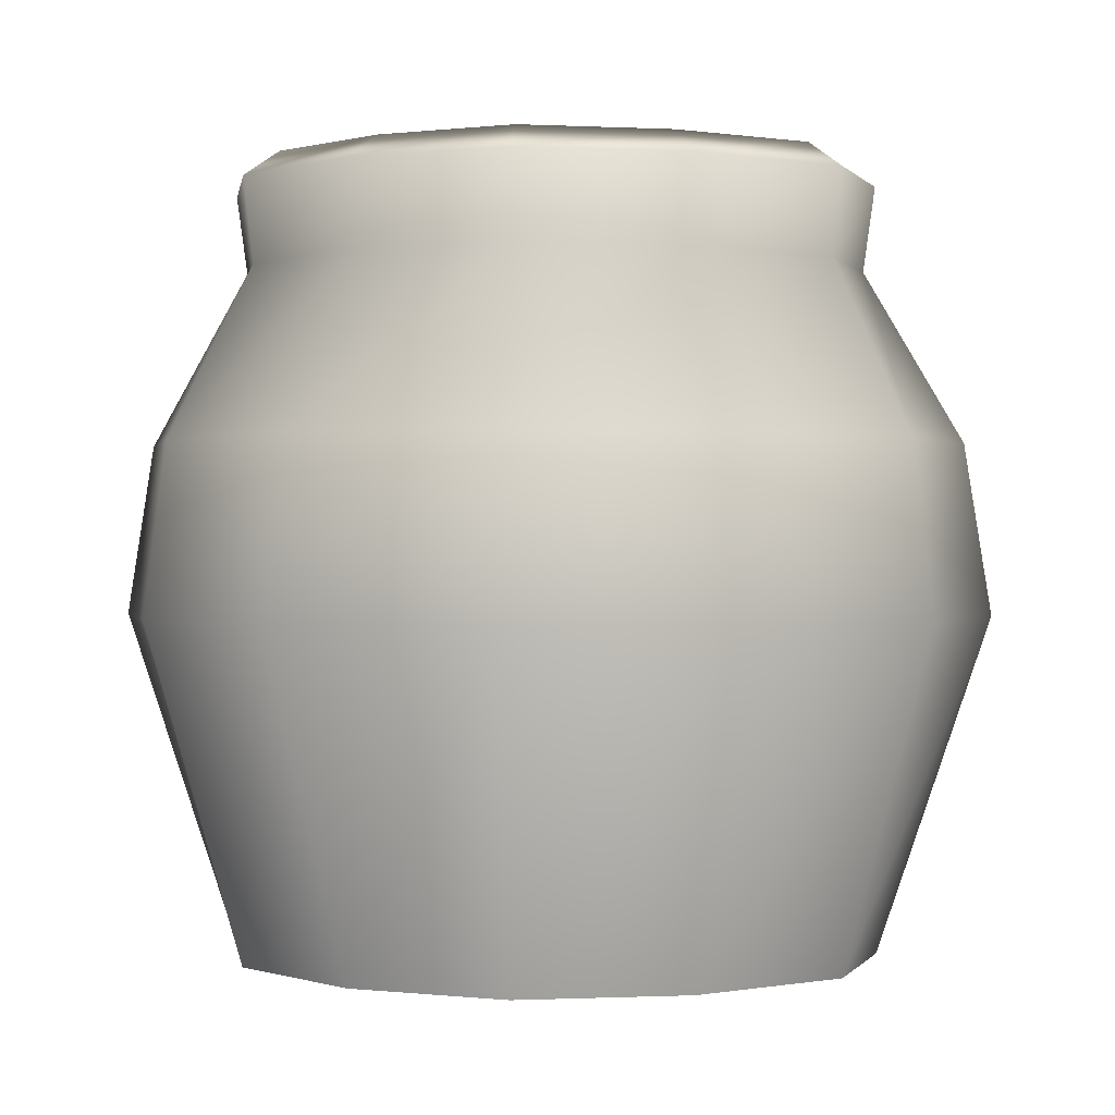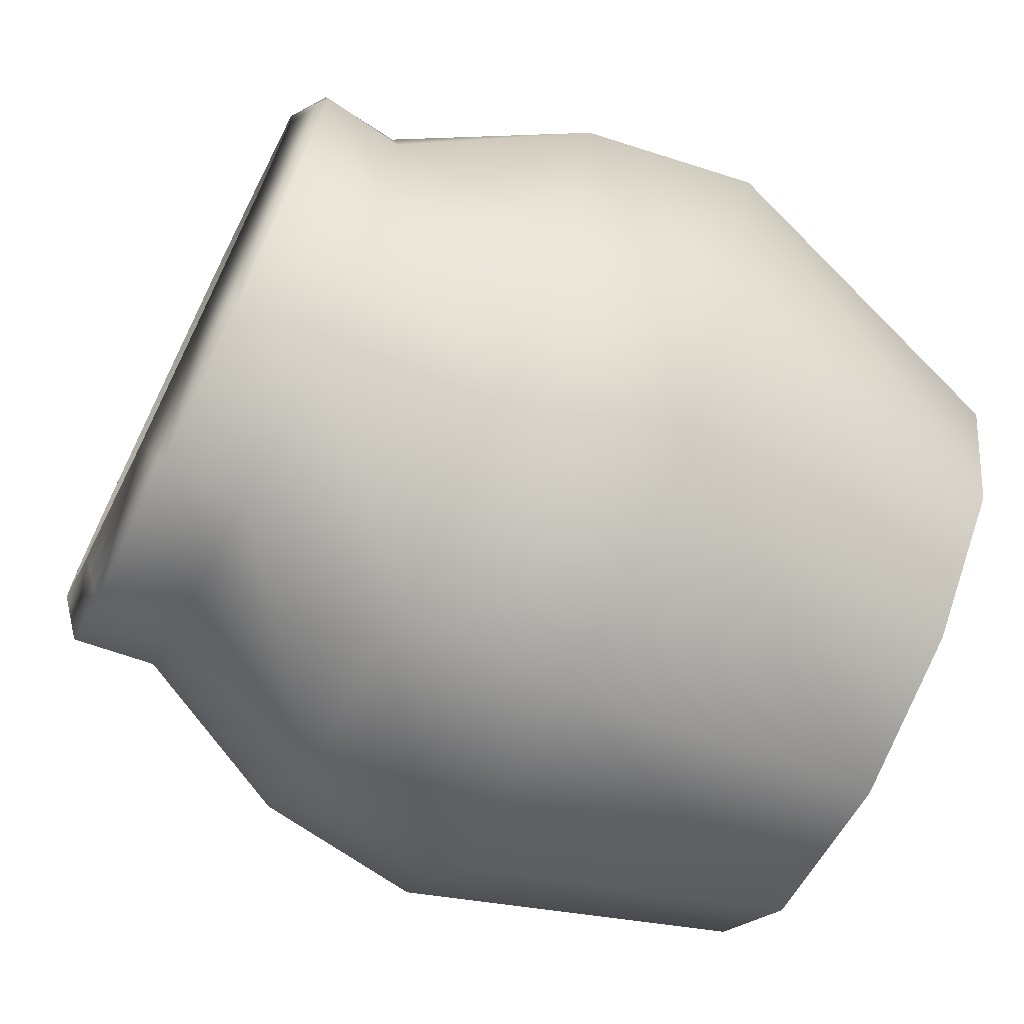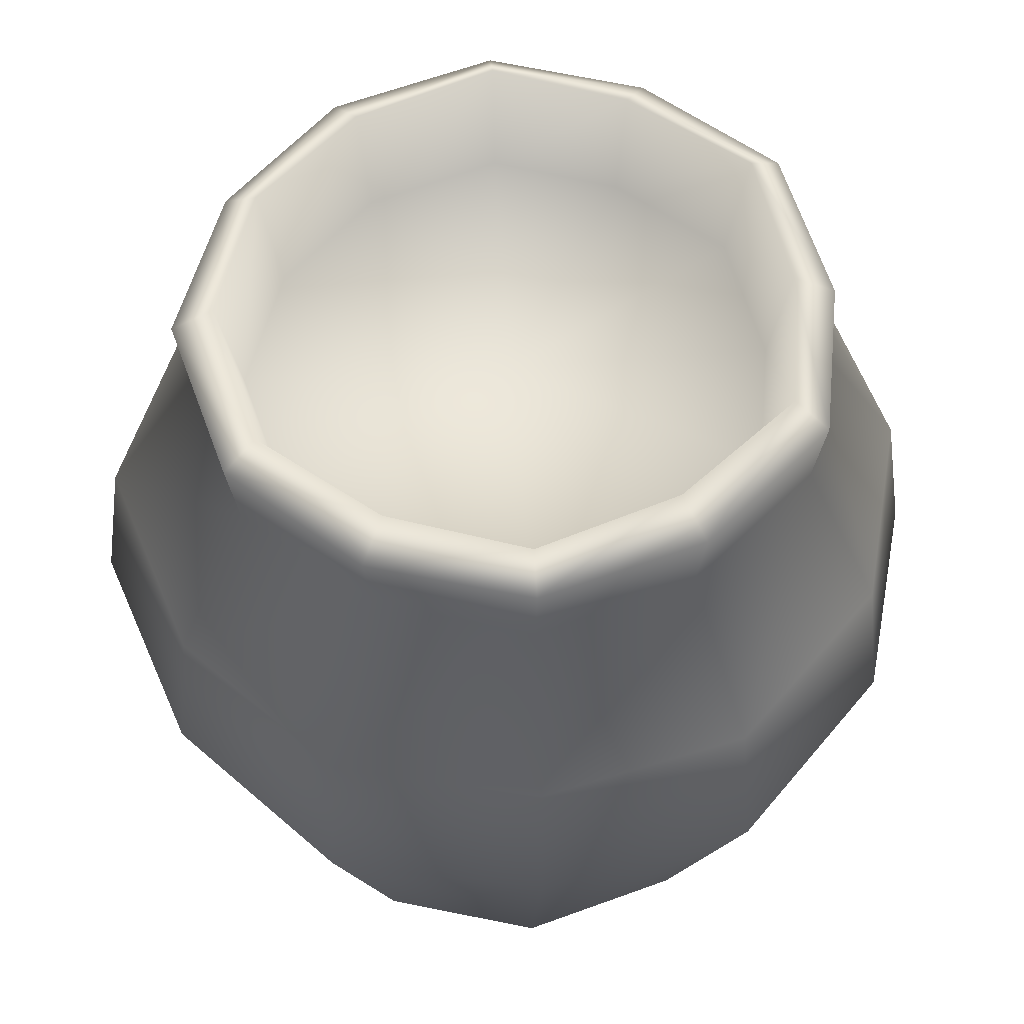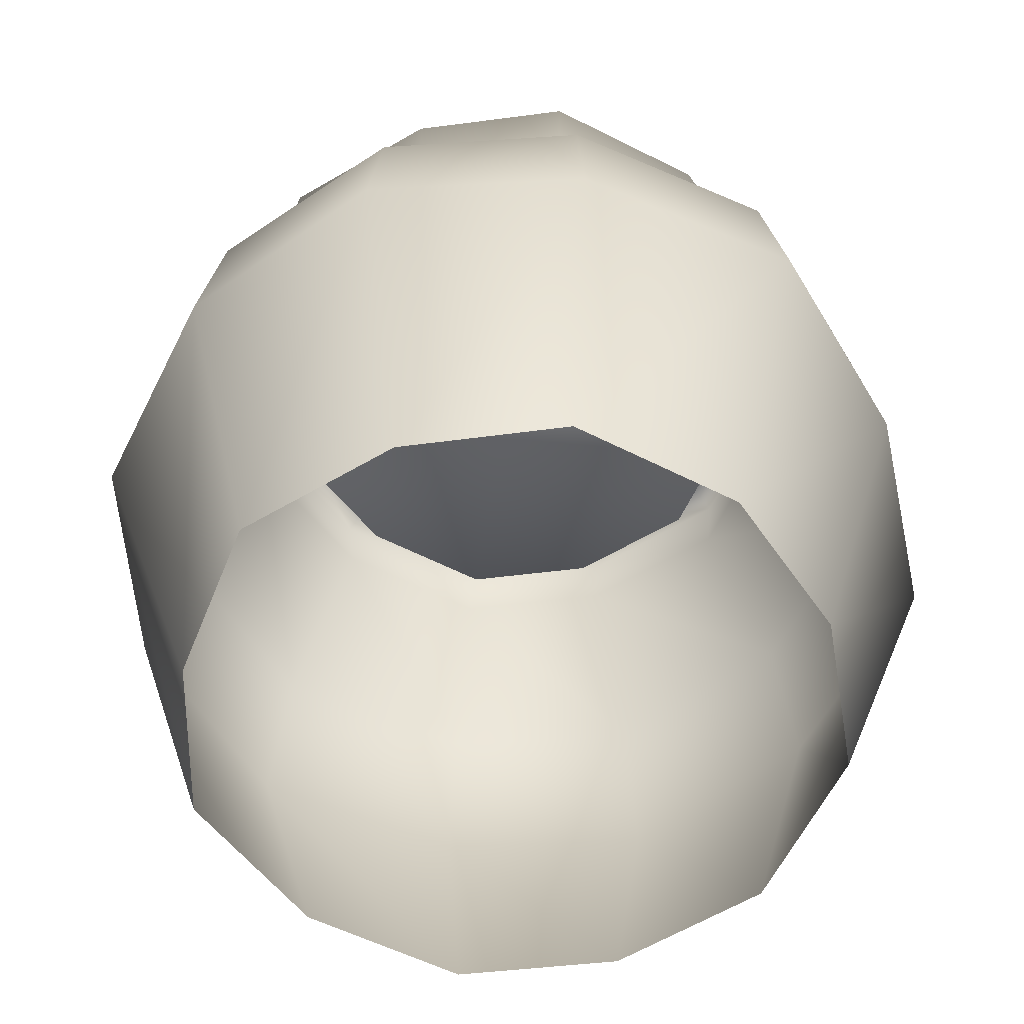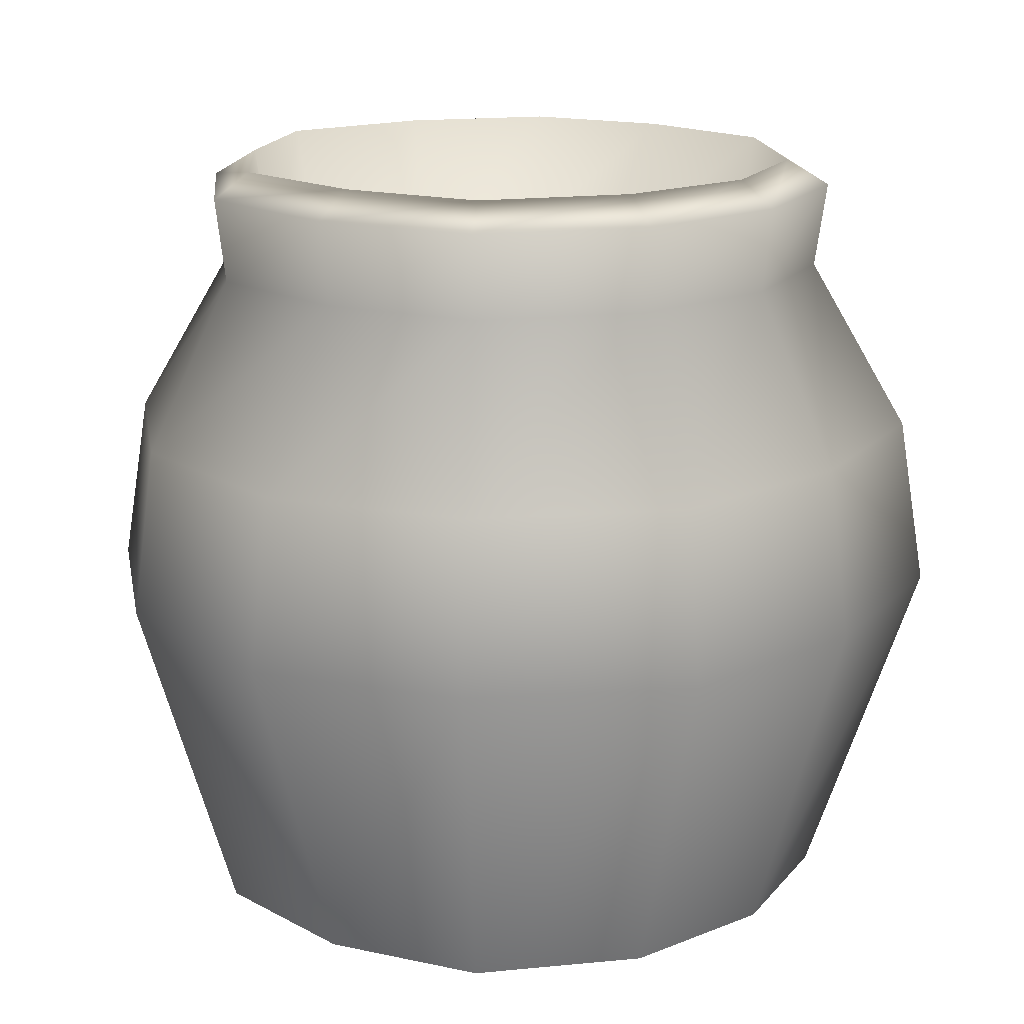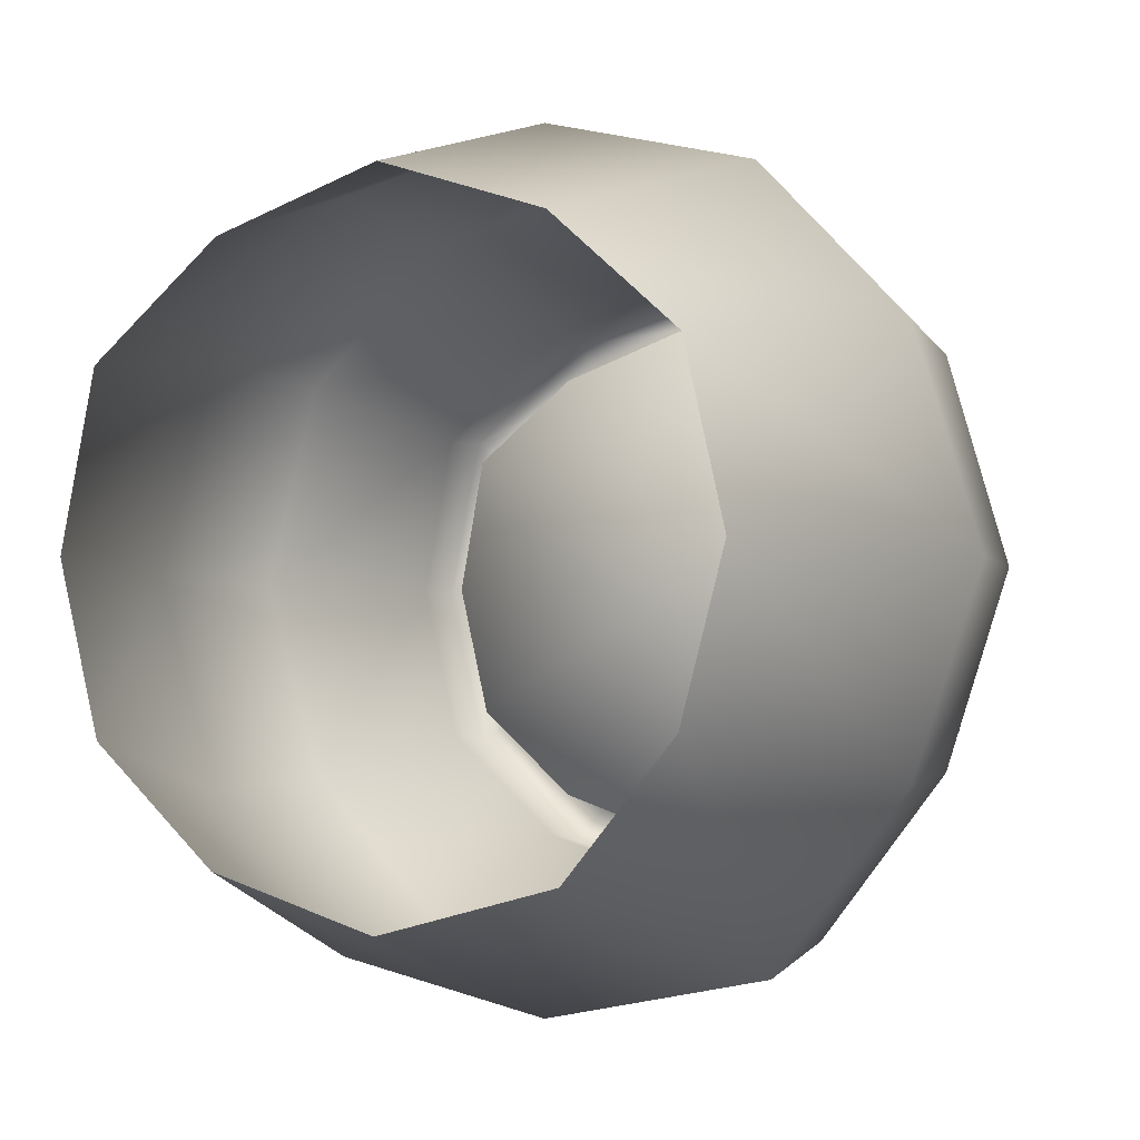
<metadata>
{"format":"obj","ext":"obj","renderer":"f3d","projection":"perspective","resolution":1024,"background":"white","views":[{"elev":0.3,"azim":-113.1,"up":"+Y"},{"elev":-70.3,"azim":-116.5,"up":"+Z"},{"elev":58.0,"azim":-124.7,"up":"+Y"},{"elev":-59.4,"azim":49.6,"up":"+Y"},{"elev":16.7,"azim":65.8,"up":"+Y"},{"elev":-3.3,"azim":24.8,"up":"+Z"}]}
</metadata>
<code>
g pCylinder64
v 0.06021 -9.992e-16 -0.09926
v -0 0.1176 -0.1492
v -0 -9.992e-16 -0.1149
v 0.08001 0.1176 -0.1336
v 0.09718 -9.992e-16 -0.05509
v -0 0.1772 -0.141
v 0.1269 0.1176 -0.07224
v 0.1119 -5.646e-16 -3.472e-09
v 0.1515 0.1176 -1.614e-09
v 0.0753 0.1772 -0.1254
v 0.1198 0.1772 -0.06816
v 0.1421 0.1772 -1.895e-09
v 0.09375 0.2369 -0.05311
v 0.1073 0.2369 -1.378e-09
v 0.05792 0.2369 -0.0953
v -0 0.2369 -0.1109
v -0.05367 0.2369 -0.09296
v -0.07105 0.1772 -0.1231
v -0 0.2664 -0.1145
v 0.05996 0.2664 -0.09884
v -0 0.2753 -0.1015
v 0.0525 0.2753 -0.0859
v 0.09682 0.2664 -0.05488
v 0.1114 0.2664 -7.757e-10
v 0.08561 0.2753 -0.04841
v 0.09649 0.2753 -1.327e-09
v -0.05596 -5.646e-16 0.09693
v -0.07576 0.1176 0.1312
v -0 0.1176 0.1499
v -0 -9.992e-16 0.1156
v -0.07105 0.1772 0.1231
v -0.05367 0.2369 0.09296
v -0 0.2369 0.1117
v -0 0.2664 0.1152
v -0.05571 0.2664 0.0965
v -0.1073 0.2369 -1.737e-08
v -0.1114 0.2664 -1.738e-08
v -0.09956 0.2664 0.05922
v -0.09649 0.2369 0.05746
v -0.05571 0.2664 0.0965
v -0.1421 0.1772 -2.307e-08
v -0.05367 0.2369 0.09296
v -0.1226 0.1772 0.07251
v -0.07105 0.1772 0.1231
v -0.1515 0.1176 -2.419e-08
v -0.1296 0.1176 0.07659
v -0.07576 0.1176 0.1312
v -0.1119 -5.646e-16 -2.015e-08
v -0.09772 -9.992e-16 -0.05751
v -0.09993 -9.992e-16 0.05944
v -0.05596 -5.646e-16 0.09693
v -0.04504 0.2338 0.07809
v 2.193e-05 0.2338 3.264e-05
v 2.098e-05 0.2338 0.09401
v 0.04509 0.2338 0.07809
v 0.07995 0.2338 0.04781
v 0.09015 0.2338 3.265e-05
v 0.0789 0.2338 -0.04464
v 0.04871 0.2338 -0.08001
v 2.098e-05 0.2338 -0.09334
v -0.04504 0.2338 -0.07802
v -0.07931 0.2338 -0.0467
v -0.09011 0.2338 3.263e-05
v -0.08119 0.2338 0.04841
v -0.04504 0.2338 0.07809
v -0.05571 0.2664 0.0965
v -0.04824 0.2753 0.08356
v -0 0.2753 0.1023
v -0 0.2664 0.1152
v 0.04825 0.2753 0.08356
v 0.05572 0.2664 0.0965
v 0.08685 0.2753 0.05206
v 0.09805 0.2664 0.05853
v 0.09649 0.2753 -1.327e-09
v 0.1114 0.2664 -7.757e-10
v -0.04824 0.2753 -0.08356
v -0.04504 0.2338 -0.07802
v -0.07931 0.2338 -0.0467
v -0.08614 0.2753 -0.05082
v -0.09011 0.2338 3.263e-05
v -0.09649 0.2753 -1.571e-08
v -0.08119 0.2338 0.04841
v -0.08836 0.2753 0.05276
v -0.04824 0.2753 0.08356
v -0.04504 0.2338 0.07809
v 2.098e-05 0.2338 0.09401
v -0 0.2753 0.1023
v 0.04509 0.2338 0.07809
v 0.04825 0.2753 0.08356
v 0.04825 0.2753 0.08356
v 0.04509 0.2338 0.07809
v 0.07995 0.2338 0.04781
v 0.08685 0.2753 0.05206
v 0.09015 0.2338 3.265e-05
v 0.09649 0.2753 -1.327e-09
v 0.0789 0.2338 -0.04464
v 0.08561 0.2753 -0.04841
v -0 0.1176 -0.1492
v -0 0.1772 -0.141
v -0.07105 0.1772 -0.1231
v -0.07576 0.1176 -0.1312
v -0 -9.992e-16 -0.1149
v -0.05596 -5.646e-16 -0.09693
v -0.1274 0.1176 -0.07465
v -0.09772 -9.992e-16 -0.05751
v -0.1515 0.1176 -2.419e-08
v -0.1421 0.1772 -2.307e-08
v -0.1204 0.1772 -0.07058
v -0.1073 0.2369 -1.737e-08
v -0.09428 0.2369 -0.05552
v -0.1114 0.2664 -1.738e-08
v -0.09735 0.2664 -0.05729
v -0.05367 0.2369 -0.09296
v -0.05571 0.2664 -0.0965
v -0 0.2369 -0.1109
v -0 0.2664 -0.1145
v -0 0.2369 0.1117
v -0 0.2664 0.1152
v 0.05572 0.2664 0.0965
v 0.05367 0.2369 0.09296
v 0.09805 0.2664 0.05853
v -0 0.1772 0.1418
v -0.07105 0.1772 0.1231
v -0.07576 0.1176 0.1312
v -0 0.1176 0.1499
v 0.09499 0.2369 0.05676
v 0.1114 0.2664 -7.757e-10
v 0.1073 0.2369 -1.378e-09
v 0.07105 0.1772 0.1231
v 0.1211 0.1772 0.07181
v 0.1421 0.1772 -1.895e-09
v 0.07576 0.1176 0.1312
v -0 -9.992e-16 0.1156
v 0.05596 -5.646e-16 0.09693
v 0.1281 0.1176 0.07589
v 0.1515 0.1176 -1.614e-09
v 0.09842 -9.992e-16 0.05874
v 0.1119 -5.646e-16 -3.472e-09
v -0 0.2664 -0.1145
v -0 0.2753 -0.1015
v -0.04824 0.2753 -0.08356
v -0.05571 0.2664 -0.0965
v -0.08614 0.2753 -0.05082
v -0.09735 0.2664 -0.05729
v -0.09649 0.2753 -1.571e-08
v -0.1114 0.2664 -1.738e-08
v -0.08836 0.2753 0.05276
v -0.09956 0.2664 0.05922
v -0.04824 0.2753 0.08356
v -0.05571 0.2664 0.0965
v -0 0.2753 -0.1015
v -0.04504 0.2338 -0.07802
v -0.04824 0.2753 -0.08356
v 2.098e-05 0.2338 -0.09334
v 0.0525 0.2753 -0.0859
v 0.04871 0.2338 -0.08001
v 0.08561 0.2753 -0.04841
v 0.0789 0.2338 -0.04464
v -0.08836 0.2753 0.05276
v -0.08119 0.2338 0.04841
v -0.04504 0.2338 0.07809
v -0.04824 0.2753 0.08356
g pCylinder64_0
f 3 2 1
f 2 4 1
f 1 4 5
f 2 6 4
f 4 7 5
f 5 7 8
f 7 9 8
f 4 10 7
f 6 10 4
f 7 11 9
f 10 11 7
f 11 12 9
f 11 13 12
f 13 14 12
f 10 15 11
f 15 13 11
f 6 16 10
f 16 15 10
f 17 16 6
f 18 17 6
f 16 19 15
f 19 20 15
f 15 20 13
f 19 21 20
f 21 22 20
f 13 23 14
f 20 23 13
f 20 22 23
f 23 24 14
f 22 25 23
f 23 25 24
f 25 26 24
f 29 28 27
f 30 29 27
f 33 32 31
f 33 34 32
f 34 35 32
f 38 37 36
f 39 38 36
f 40 38 39
f 39 36 41
f 42 40 39
f 43 39 41
f 42 39 43
f 44 42 43
f 43 41 45
f 44 43 46
f 46 43 45
f 47 44 46
f 46 45 48
f 48 45 49
f 50 46 48
f 47 46 50
f 51 47 50
f 54 53 52
f 55 53 54
f 56 53 55
f 57 53 56
f 58 53 57
f 59 53 58
f 60 53 59
f 61 53 60
f 62 53 61
f 63 53 62
f 64 53 63
f 65 53 64
f 68 67 66
f 69 68 66
f 70 68 69
f 71 70 69
f 72 70 71
f 73 72 71
f 74 72 73
f 75 74 73
f 78 77 76
f 79 78 76
f 80 78 79
f 81 80 79
f 82 80 81
f 83 82 81
f 86 85 84
f 87 86 84
f 88 86 87
f 89 88 87
f 92 91 90
f 93 92 90
f 94 92 93
f 95 94 93
f 96 94 95
f 97 96 95
f 100 99 98
f 101 100 98
f 101 98 102
f 103 101 102
f 104 101 103
f 105 104 103
f 106 104 105
f 106 107 104
f 104 108 101
f 107 108 104
f 108 100 101
f 107 109 108
f 108 110 100
f 109 110 108
f 109 111 110
f 111 112 110
f 110 113 100
f 110 112 113
f 112 114 113
f 113 114 115
f 114 116 115
f 119 118 117
f 120 119 117
f 121 119 120
f 120 117 122
f 122 117 123
f 122 123 124
f 125 122 124
f 126 121 120
f 127 121 126
f 128 127 126
f 129 120 122
f 129 122 125
f 126 120 129
f 128 126 130
f 130 126 129
f 131 128 130
f 132 129 125
f 130 129 132
f 132 125 133
f 134 132 133
f 131 130 135
f 135 130 132
f 135 132 134
f 136 131 135
f 137 135 134
f 136 135 137
f 138 136 137
f 141 140 139
f 142 141 139
f 143 141 142
f 144 143 142
f 145 143 144
f 146 145 144
f 147 145 146
f 148 147 146
f 149 147 148
f 150 149 148
f 153 152 151
f 152 154 151
f 151 154 155
f 154 156 155
f 155 156 157
f 156 158 157
f 161 160 159
f 162 161 159

</code>
